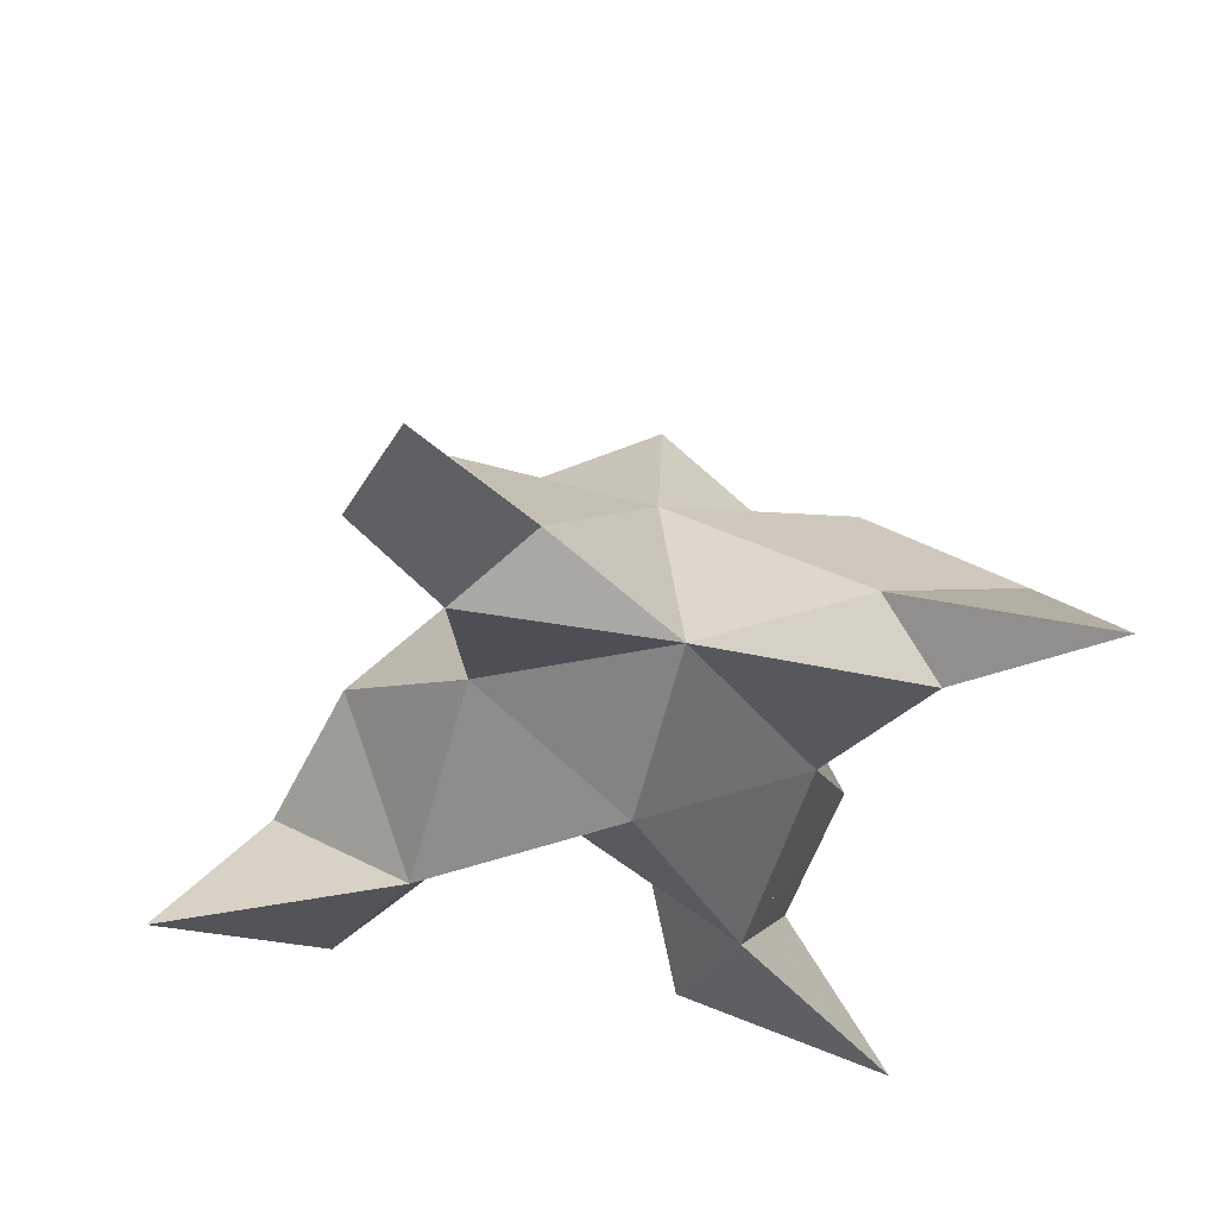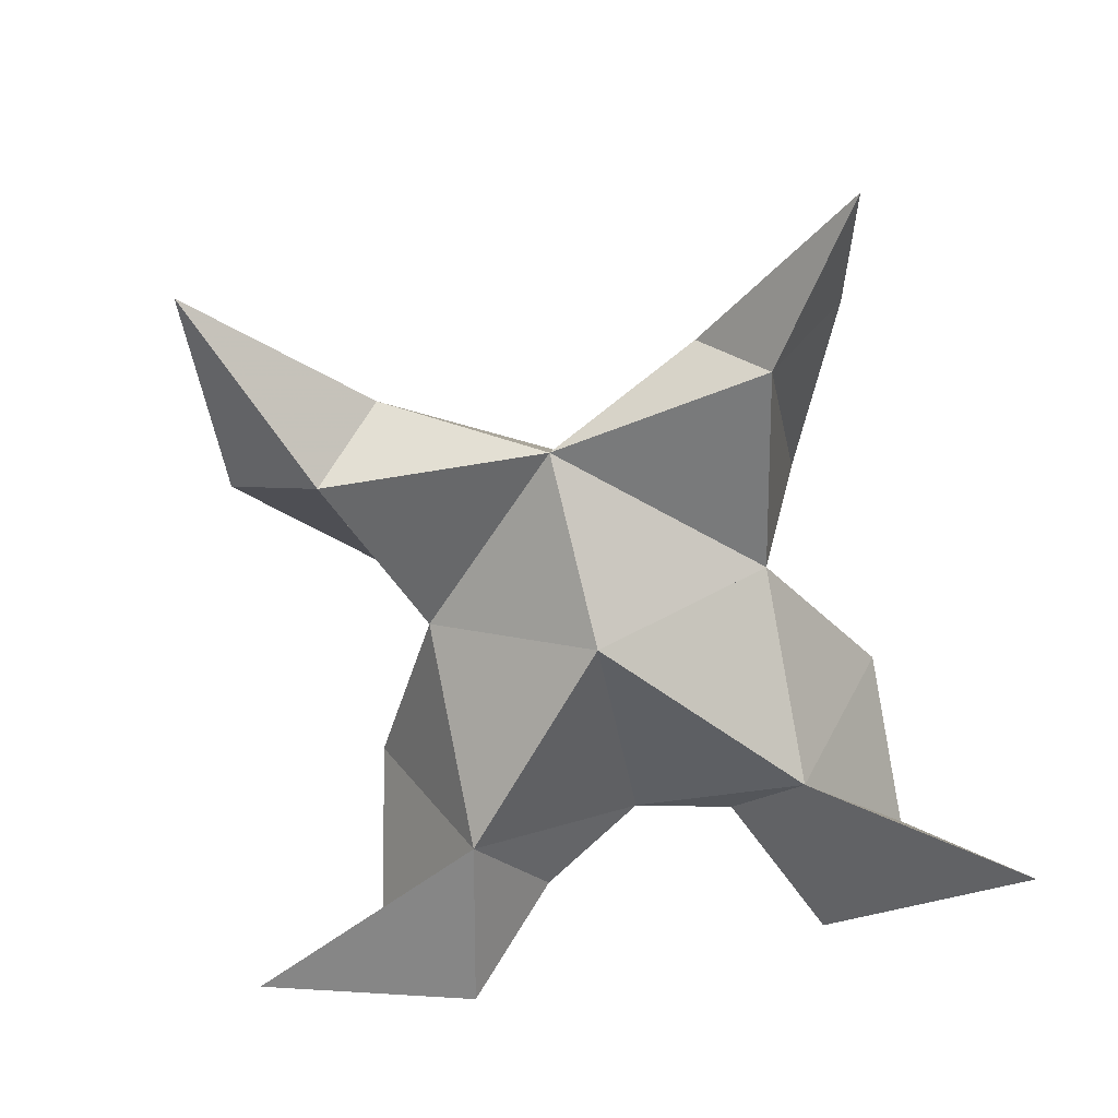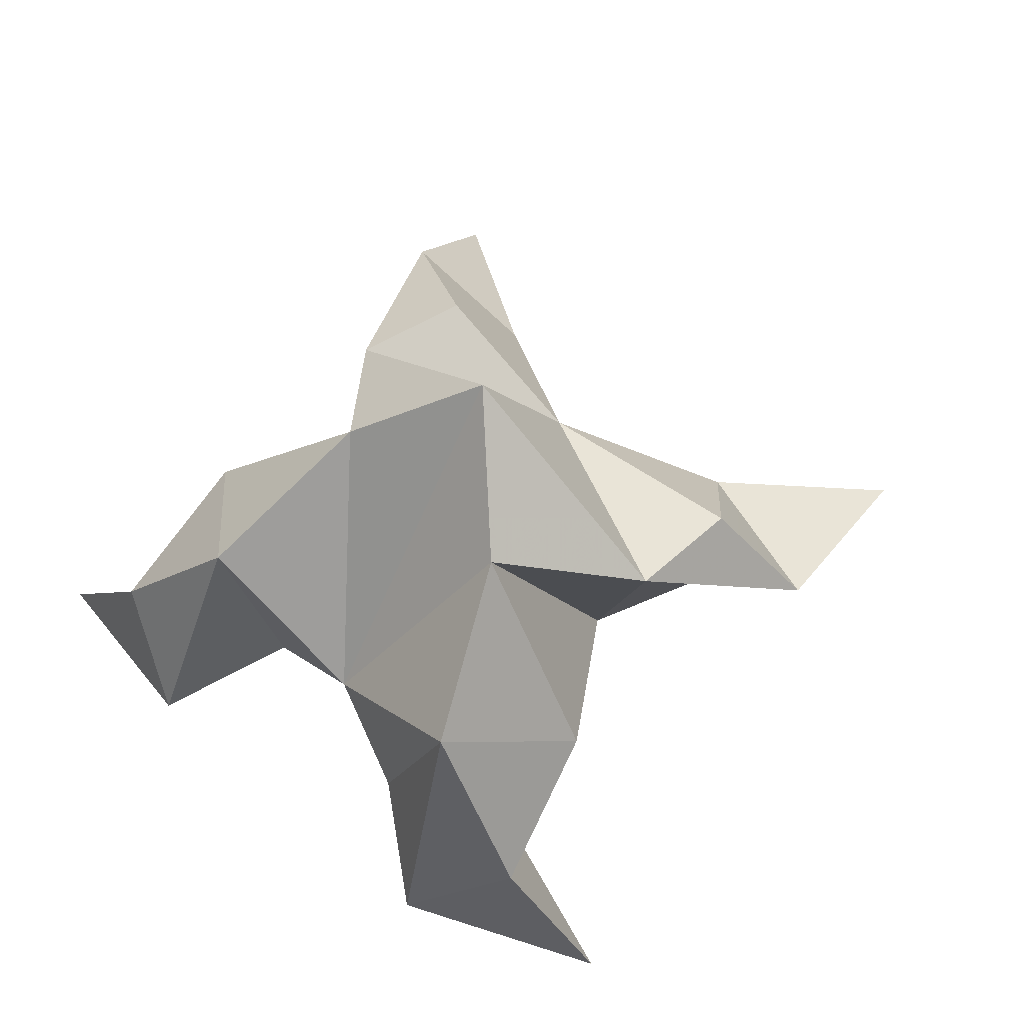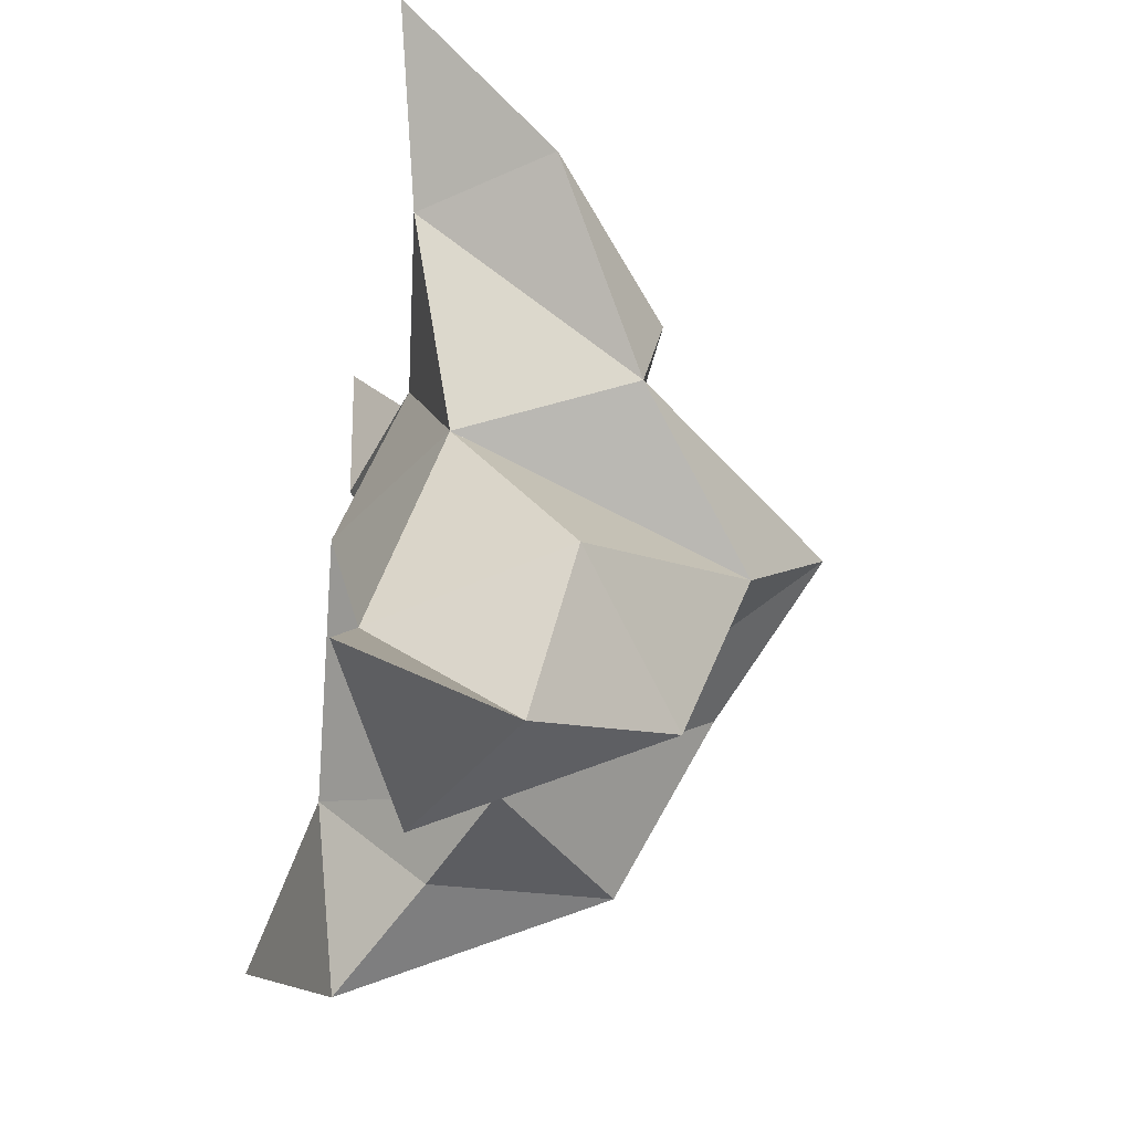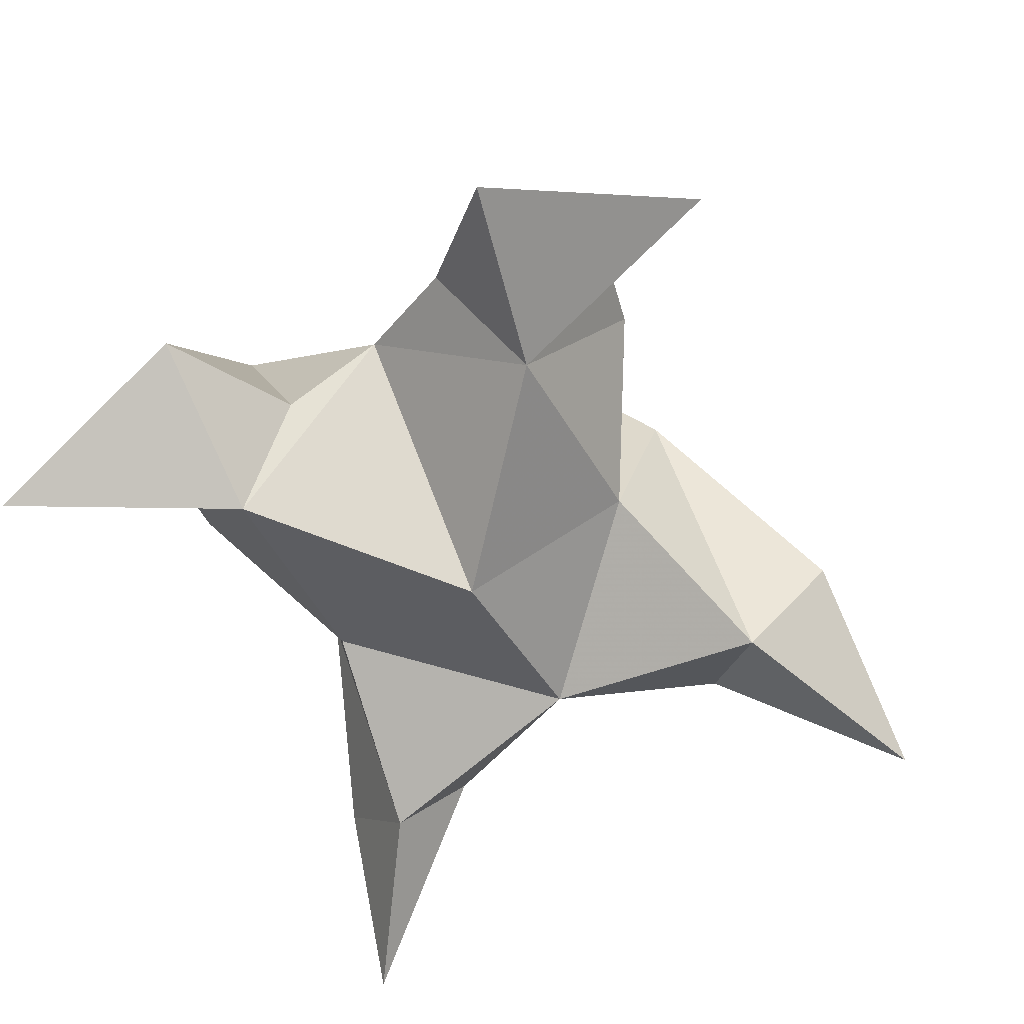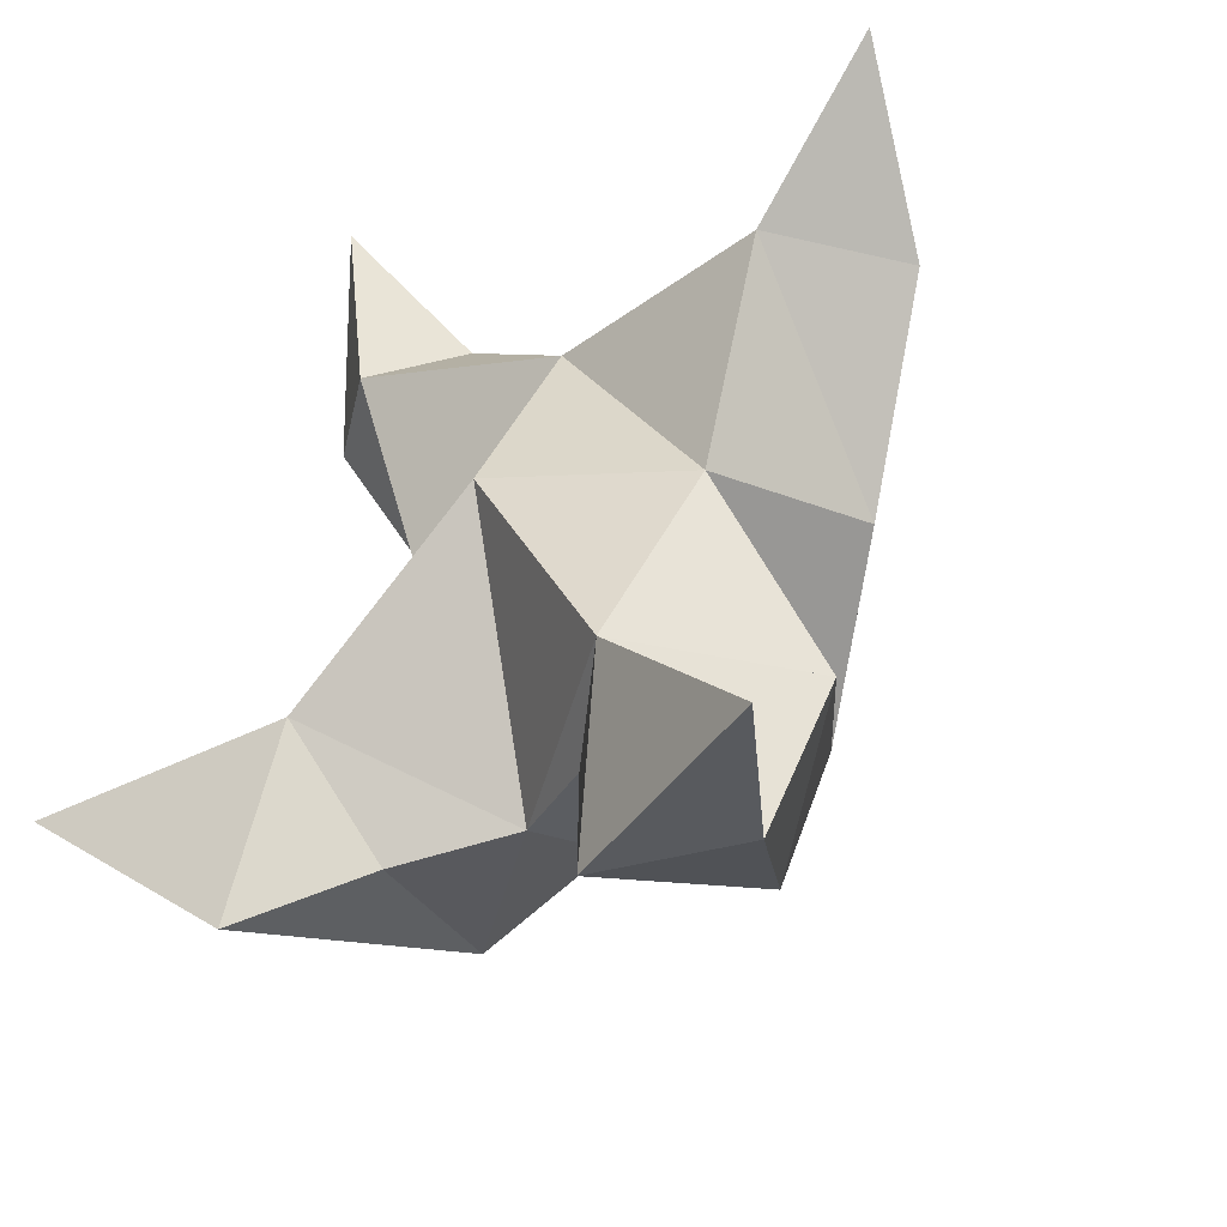
<metadata>
{"format":"obj","ext":"obj","renderer":"f3d","projection":"perspective","resolution":1024,"background":"white","views":[{"elev":-41.9,"azim":-0.6,"up":"+Y"},{"elev":-73.1,"azim":28.2,"up":"+Y"},{"elev":67.4,"azim":-124.3,"up":"+Y"},{"elev":-47.7,"azim":78.7,"up":"+Z"},{"elev":-65.6,"azim":-135.7,"up":"+Y"},{"elev":-44.6,"azim":36.0,"up":"+Z"}]}
</metadata>
<code>
v 0.437 0.1252 -0.008708
v 0.4491 0.1558 0.01784
v 0.4166 0.126 -0.00357
v 0.4207 0.1584 0.02058
v 0.435 0.1532 0.03519
v 0.4171 0.1351 -0.03243
v 0.4305 0.1024 0.009993
v 0.4366 0.1902 0.01696
v 0.4389 0.1133 0.04402
v 0.5086 0.1 0.06222
v 0.475 0.1485 0.01147
v 0.4813 0.1 -0.06696
v 0.4812 0.1076 0.03969
v 0.4503 0.1722 -0.006633
v 0.4469 0.1599 -0.04205
v 0.435 0.1245 -0.03742
v 0.4404 0.1171 -0.06477
v 0.4621 0.1318 -0.05882
v 0.4719 0.1383 -0.02791
v 0.4513 0.1065 -0.03269
v 0.4633 0.118 0.004758
v 0.4707 0.1534 0.03266
v 0.4977 0.1294 0.04049
v 0.4711 0.1213 0.04837
v 0.3952 0.1062 0.101
v 0.3941 0.1565 0.02844
v 0.3441 0.1 -0.01819
v 0.3999 0.1072 0.05914
v 0.4092 0.1759 0.000349
v 0.3878 0.1615 -0.02631
v 0.3959 0.1265 -0.03557
v 0.3745 0.1138 -0.04548
v 0.3637 0.1297 -0.02599
v 0.378 0.1395 0.00035
v 0.3909 0.1073 -0.01527
v 0.402 0.1228 0.02327
v 0.3989 0.1485 0.05215
v 0.3827 0.1228 0.06406
v 0.4151 0.1186 0.06616
f 1 2 4
f 1 2 7
f 1 2 8
f 1 2 14
f 1 2 21
f 1 2 29
f 1 3 4
f 1 3 6
f 1 3 7
f 1 3 29
f 1 4 7
f 1 4 8
f 1 4 29
f 1 6 7
f 1 6 8
f 1 6 14
f 1 6 15
f 1 6 20
f 1 6 29
f 1 7 20
f 1 7 21
f 1 8 14
f 1 8 29
f 1 14 15
f 1 14 19
f 1 14 21
f 1 15 19
f 1 15 20
f 1 19 20
f 1 19 21
f 1 20 21
f 2 4 5
f 2 4 7
f 2 4 8
f 2 4 9
f 2 4 29
f 2 5 8
f 2 5 9
f 2 5 11
f 2 7 9
f 2 7 21
f 2 8 11
f 2 8 14
f 2 8 29
f 2 9 11
f 2 9 21
f 2 11 14
f 2 11 21
f 2 14 21
f 3 4 7
f 3 4 29
f 3 4 36
f 3 6 7
f 3 6 29
f 3 6 30
f 3 6 35
f 3 7 35
f 3 7 36
f 3 29 30
f 3 29 34
f 3 29 36
f 3 30 34
f 3 30 35
f 3 34 35
f 3 34 36
f 3 35 36
f 4 5 8
f 4 5 9
f 4 5 26
f 4 7 9
f 4 7 36
f 4 8 26
f 4 8 29
f 4 9 26
f 4 9 36
f 4 26 29
f 4 26 36
f 4 29 36
f 5 8 11
f 5 8 26
f 5 9 11
f 5 9 22
f 5 9 24
f 5 9 26
f 5 9 37
f 5 9 39
f 5 11 22
f 5 22 24
f 5 26 37
f 5 37 39
f 6 7 20
f 6 7 35
f 6 8 14
f 6 8 29
f 6 14 15
f 6 15 16
f 6 15 20
f 6 16 20
f 6 29 30
f 6 30 31
f 6 30 35
f 6 31 35
f 7 9 21
f 7 9 36
f 7 20 21
f 7 35 36
f 8 11 14
f 8 26 29
f 9 11 13
f 9 11 21
f 9 11 22
f 9 13 21
f 9 13 22
f 9 13 24
f 9 22 24
f 9 26 28
f 9 26 36
f 9 26 37
f 9 28 36
f 9 28 37
f 9 28 39
f 9 37 39
f 10 13 23
f 10 13 24
f 10 23 24
f 11 13 21
f 11 13 22
f 11 13 23
f 11 14 21
f 11 22 23
f 12 17 18
f 12 17 20
f 12 18 20
f 13 22 23
f 13 22 24
f 13 23 24
f 14 15 19
f 14 19 21
f 15 16 17
f 15 16 18
f 15 16 19
f 15 16 20
f 15 17 18
f 15 17 20
f 15 18 19
f 15 18 20
f 15 19 20
f 16 17 18
f 16 17 20
f 16 18 19
f 16 18 20
f 16 19 20
f 17 18 20
f 18 19 20
f 19 20 21
f 22 23 24
f 25 28 38
f 25 28 39
f 25 38 39
f 26 28 36
f 26 28 37
f 26 28 38
f 26 29 36
f 26 37 38
f 27 32 33
f 27 32 35
f 27 33 35
f 28 37 38
f 28 37 39
f 28 38 39
f 29 30 34
f 29 34 36
f 30 31 32
f 30 31 33
f 30 31 34
f 30 31 35
f 30 32 33
f 30 32 35
f 30 33 34
f 30 33 35
f 30 34 35
f 31 32 33
f 31 32 35
f 31 33 34
f 31 33 35
f 31 34 35
f 32 33 35
f 33 34 35
f 34 35 36
f 37 38 39

</code>
